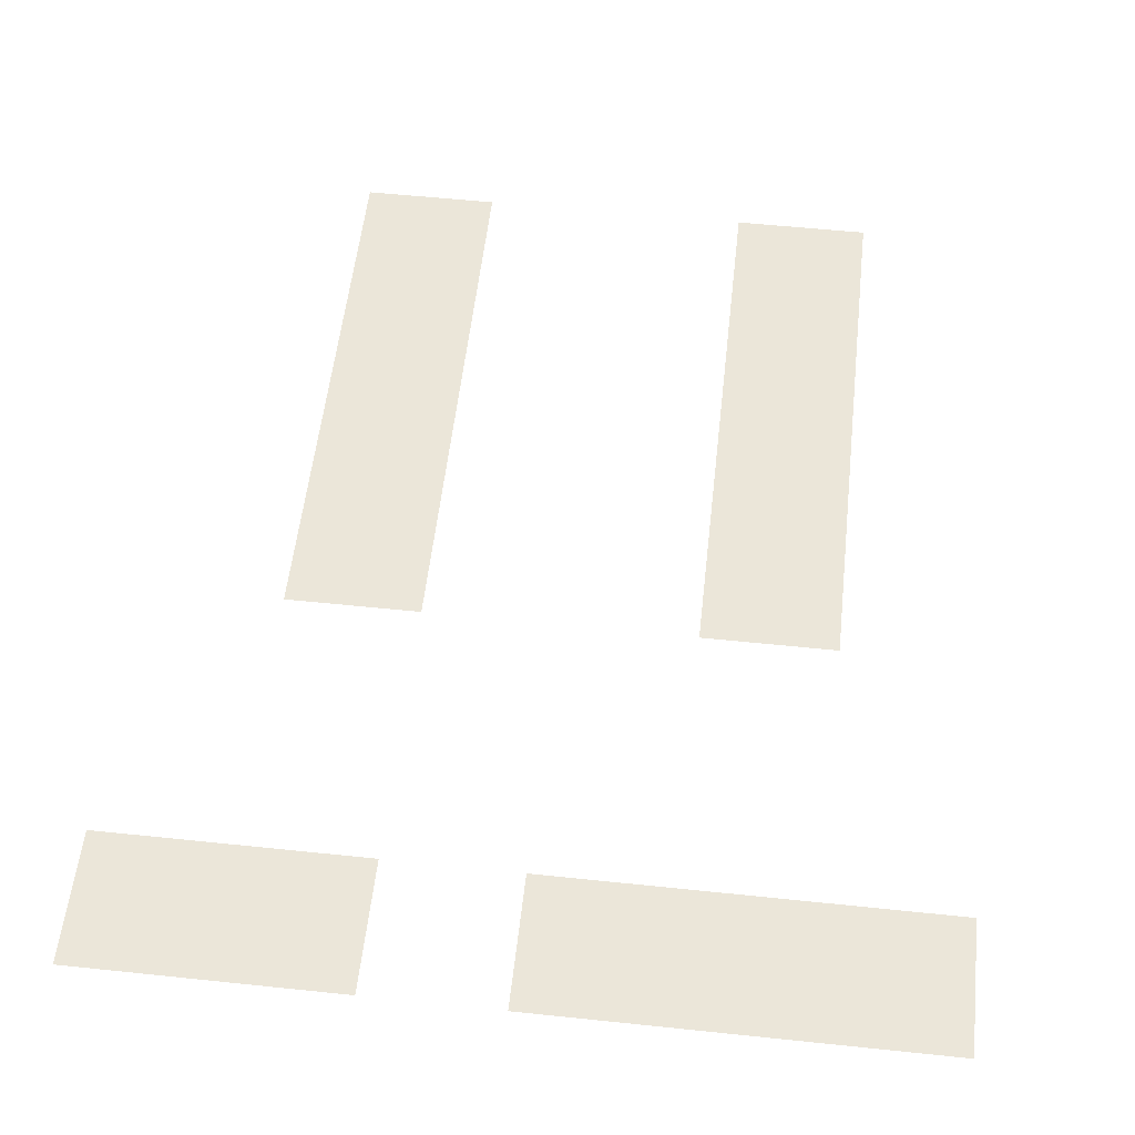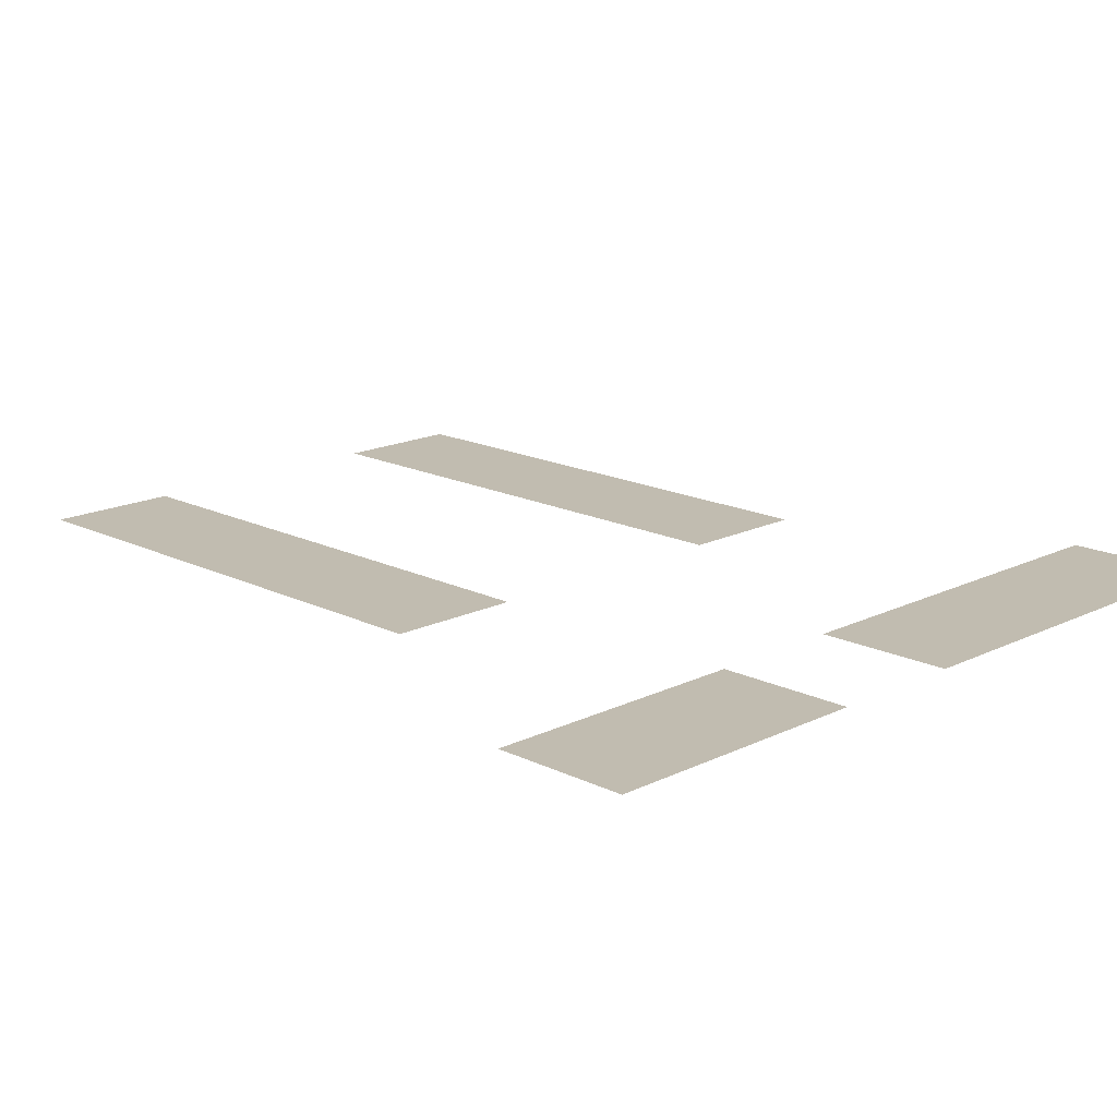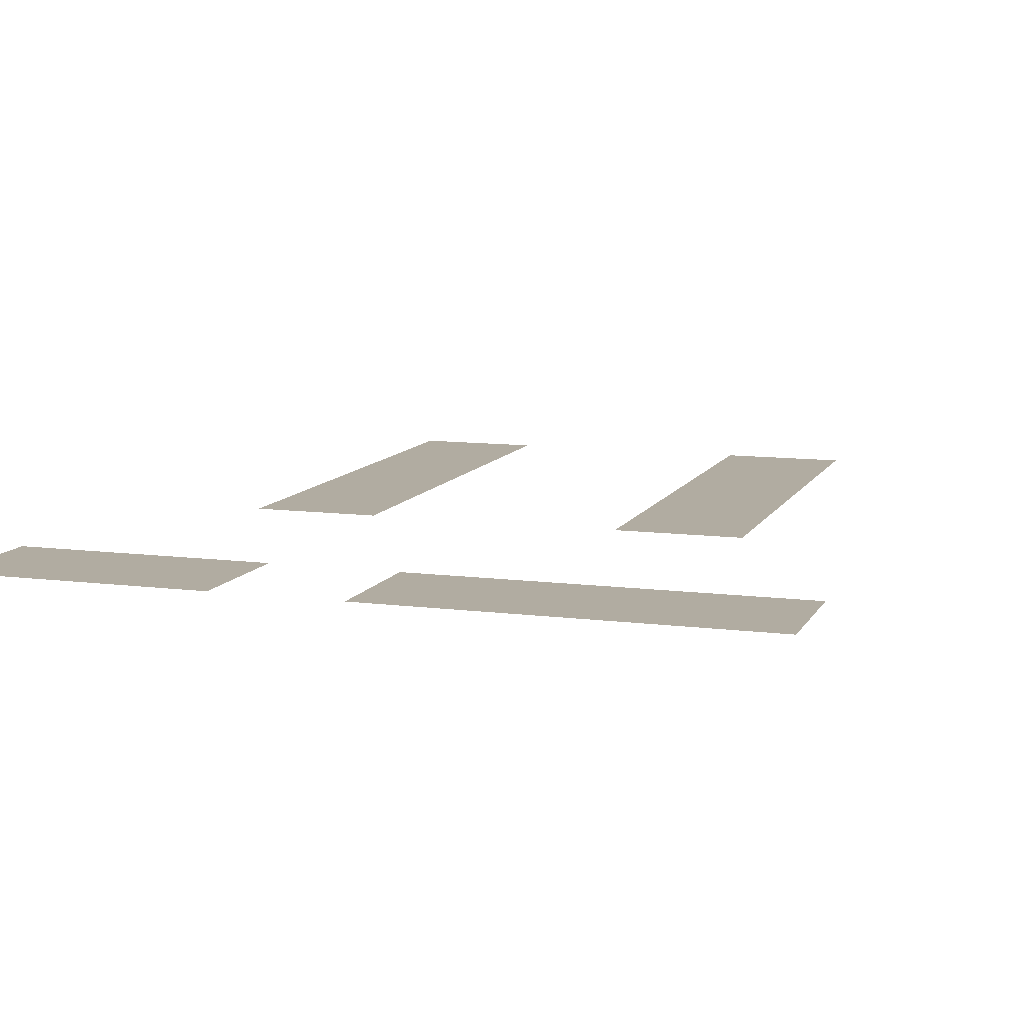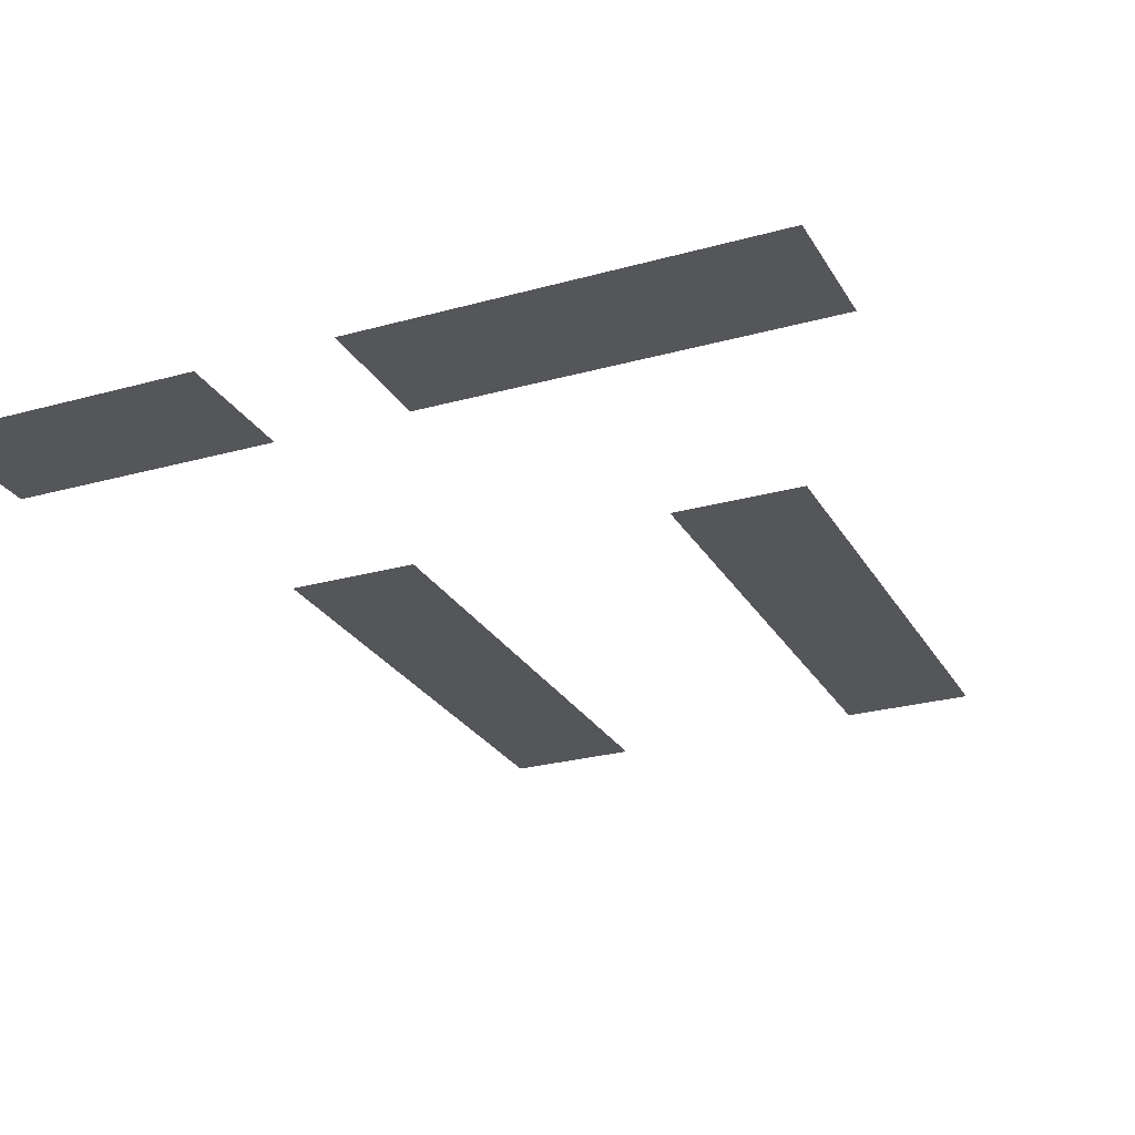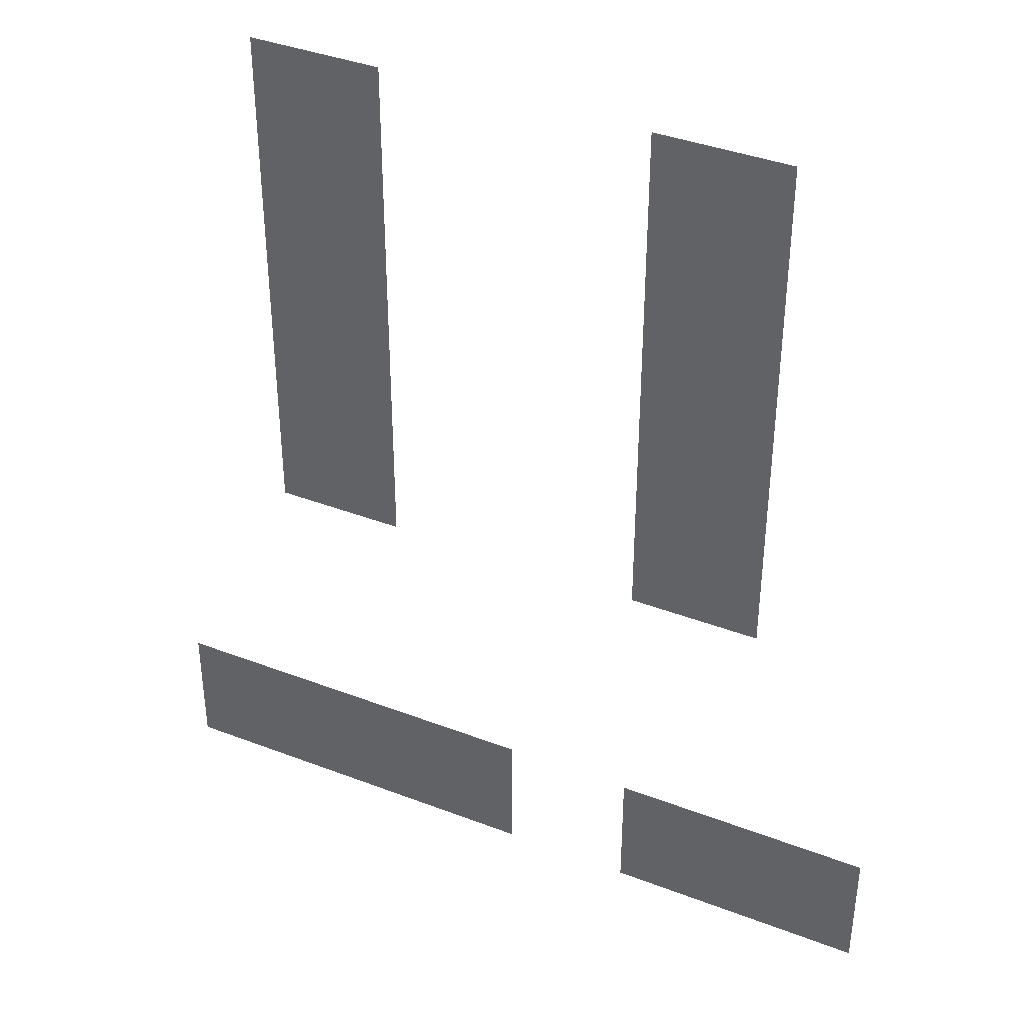
<metadata>
{"format":"obj","ext":"obj","renderer":"f3d","projection":"perspective","resolution":1024,"background":"white","views":[{"elev":55.5,"azim":6.3,"up":"+Z"},{"elev":16.6,"azim":-45.0,"up":"+Z"},{"elev":10.2,"azim":18.3,"up":"+Z"},{"elev":-26.0,"azim":23.9,"up":"+Z"},{"elev":38.9,"azim":-154.3,"up":"+Y"}]}
</metadata>
<code>
v -192 -64 0
v -224 -64 0
v -224 -32 0
v -192 -32 0
v -288 -64 0
v -320 -64 0
v -320 -32 0
v -288 -32 0
v -192 -96 0
v -224 -96 0
v -224 -64 0
v -192 -64 0
v -288 -96 0
v -320 -96 0
v -320 -64 0
v -288 -64 0
v -192 -128 0
v -224 -128 0
v -224 -96 0
v -192 -96 0
v -288 -128 0
v -320 -128 0
v -320 -96 0
v -288 -96 0
v -192 -160 0
v -224 -160 0
v -224 -128 0
v -192 -128 0
v -288 -160 0
v -320 -160 0
v -320 -128 0
v -288 -128 0
v -160 -256 0
v -192 -256 0
v -192 -224 0
v -160 -224 0
v -192 -256 0
v -224 -256 0
v -224 -224 0
v -192 -224 0
v -224 -256 0
v -256 -256 0
v -256 -224 0
v -224 -224 0
v -288 -256 0
v -320 -256 0
v -320 -224 0
v -288 -224 0
v -320 -256 0
v -352 -256 0
v -352 -224 0
v -320 -224 0
g floor1_mesh_0003
f 1 2 3 4
f 5 6 7 8
f 9 10 11 12
f 13 14 15 16
f 17 18 19 20
f 21 22 23 24
f 25 26 27 28
f 29 30 31 32
f 33 34 35 36
f 37 38 39 40
f 41 42 43 44
f 45 46 47 48
f 49 50 51 52

</code>
